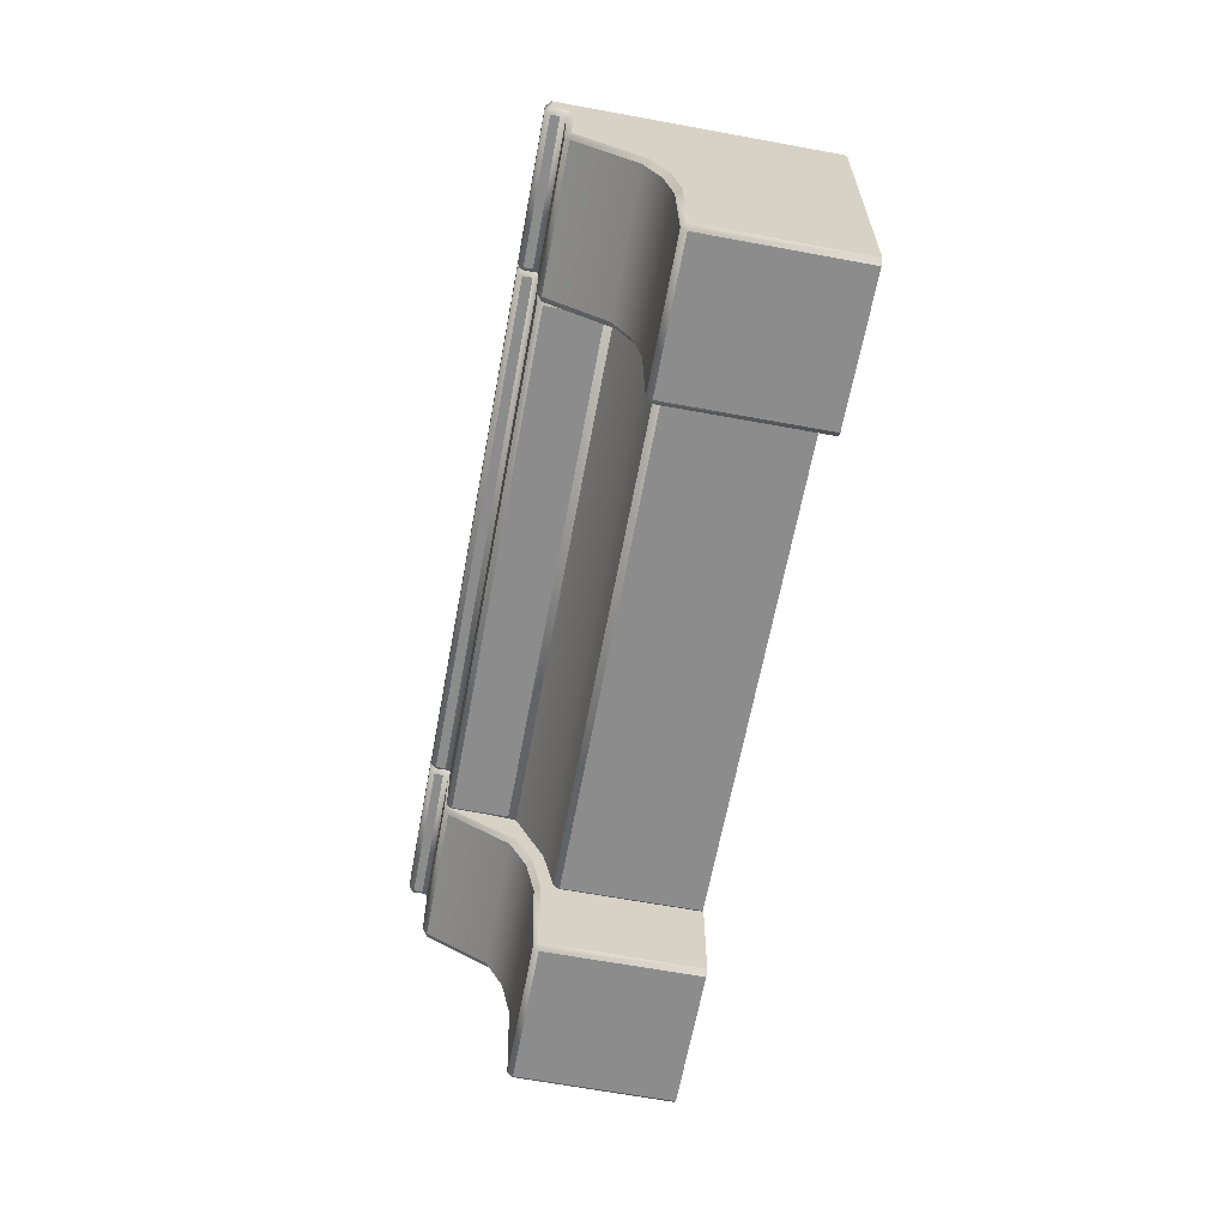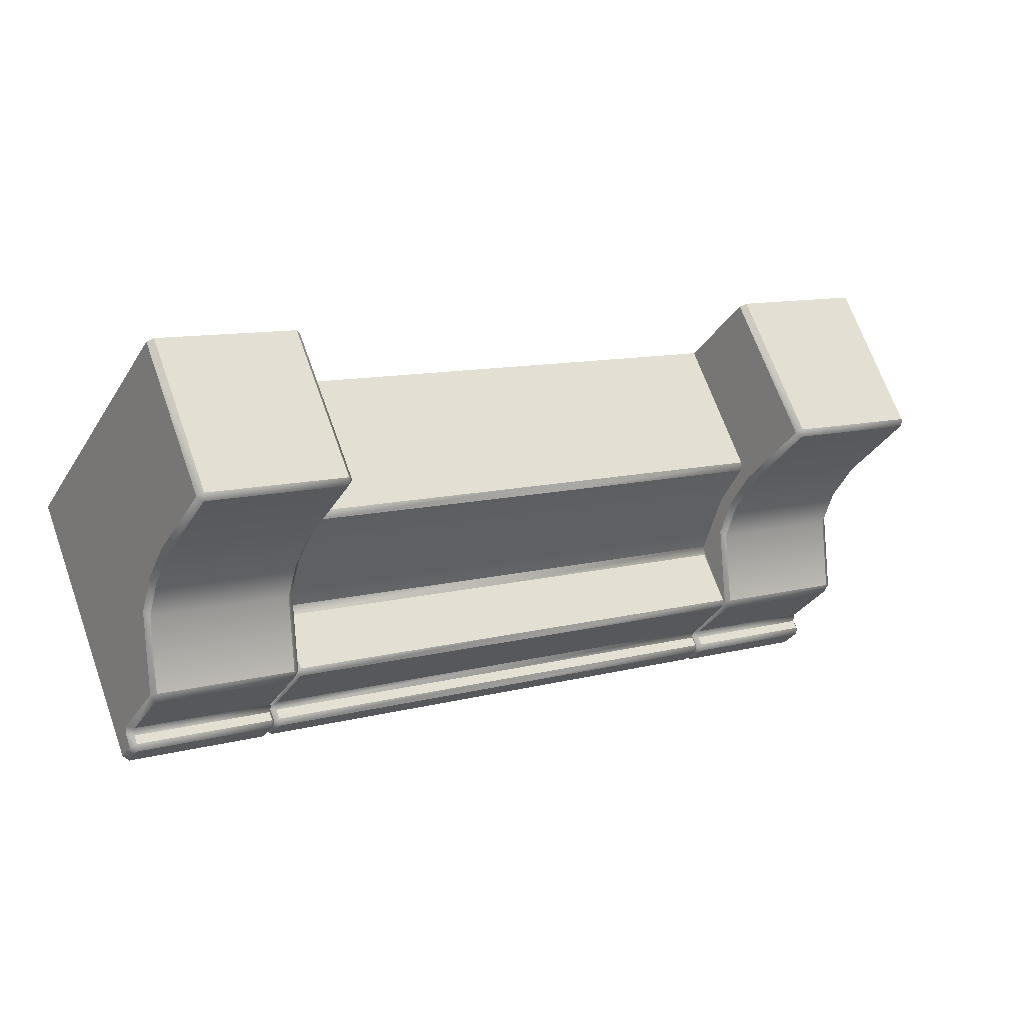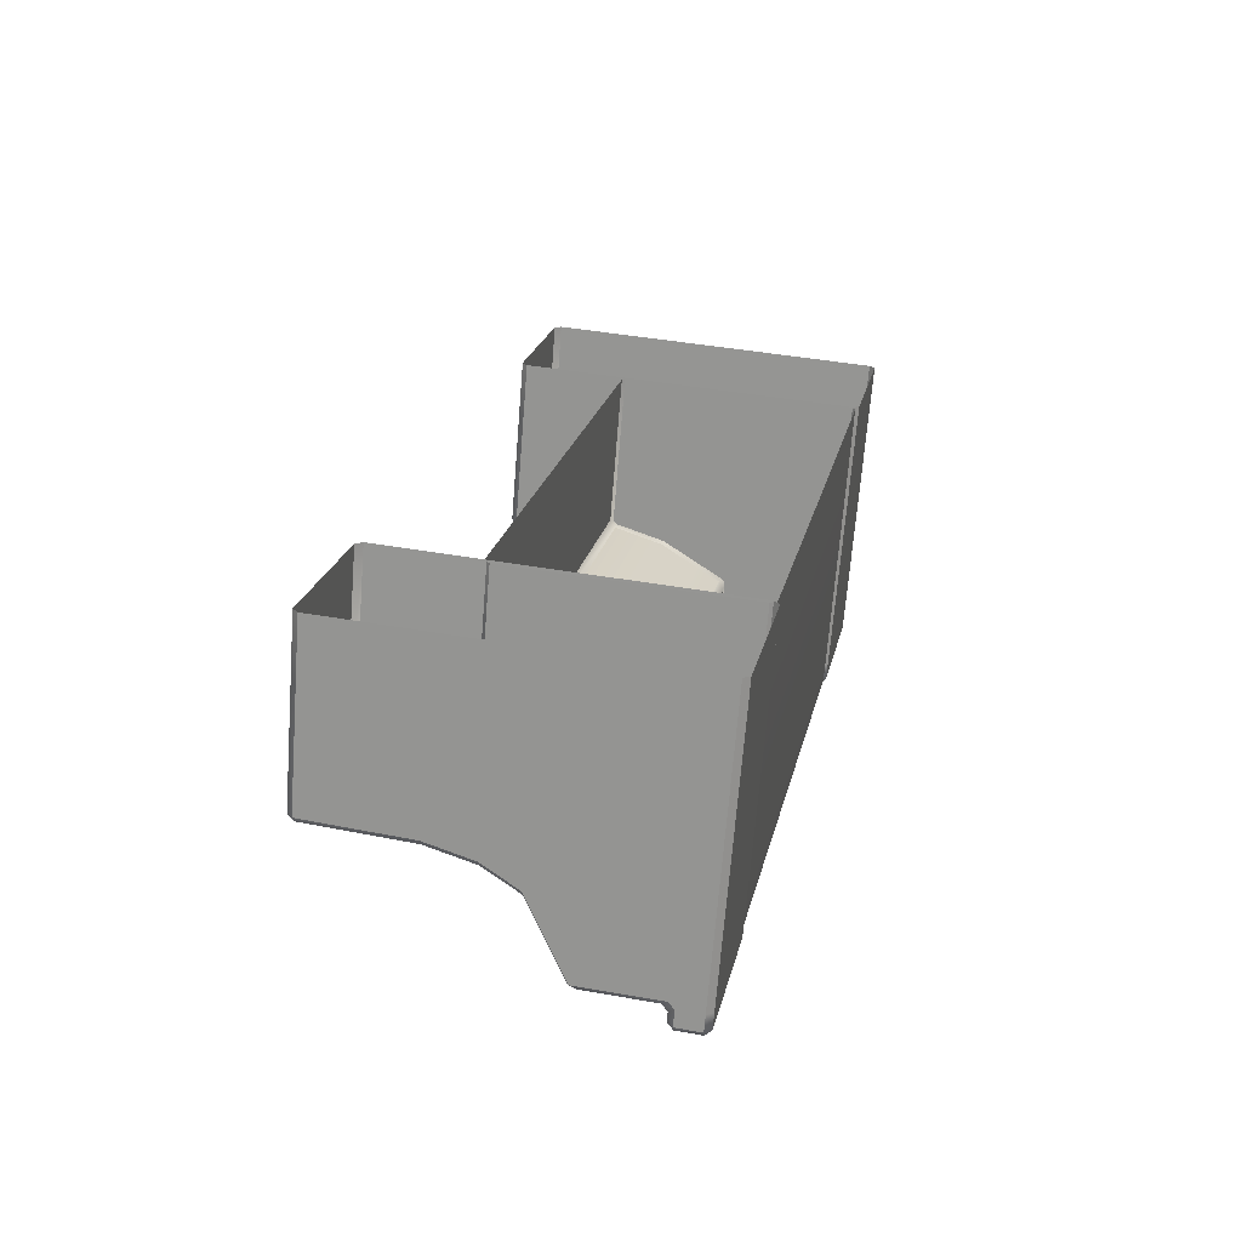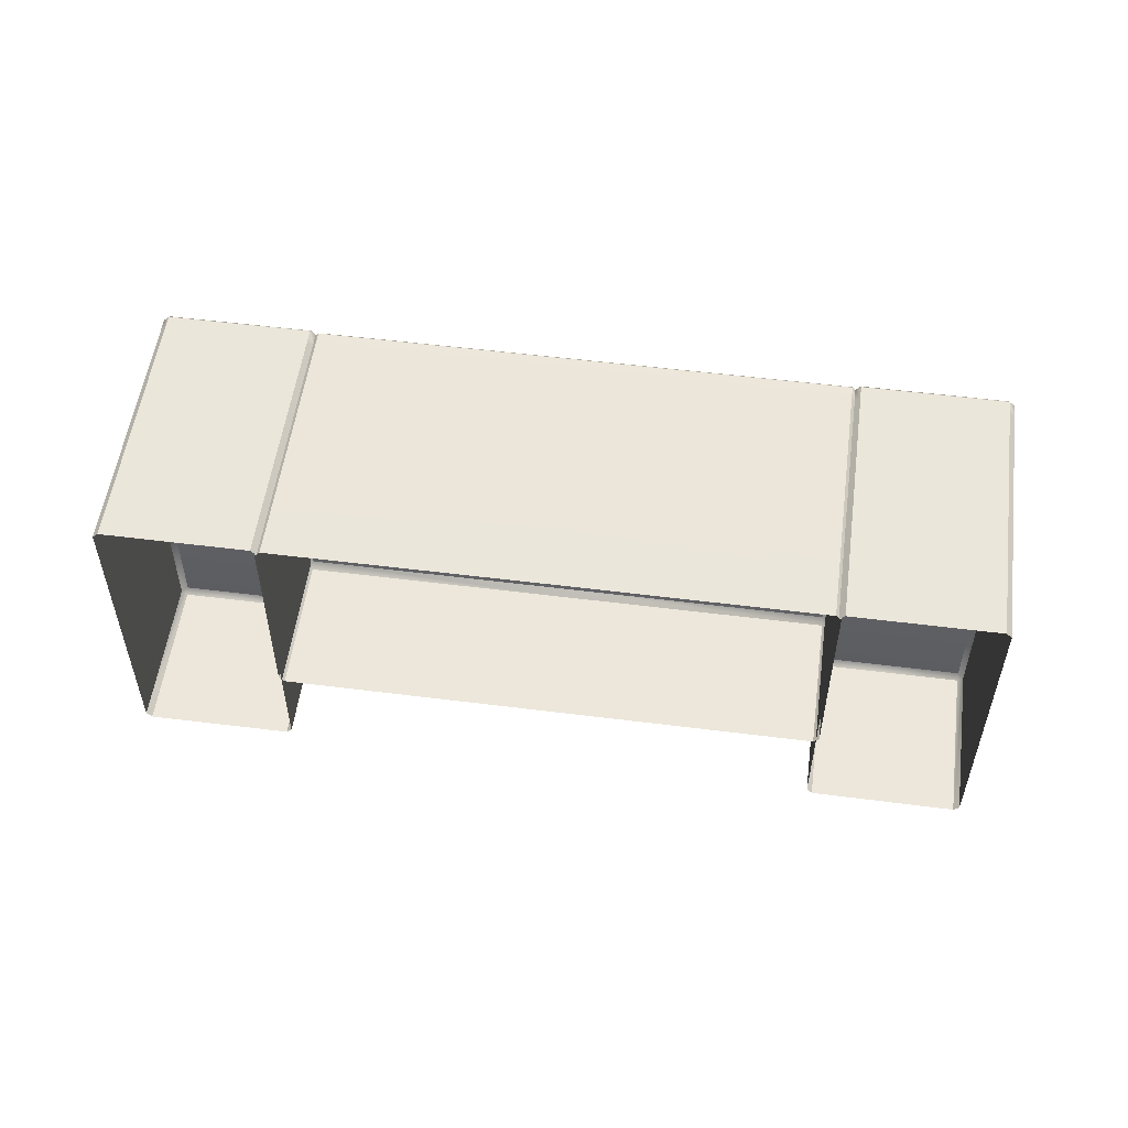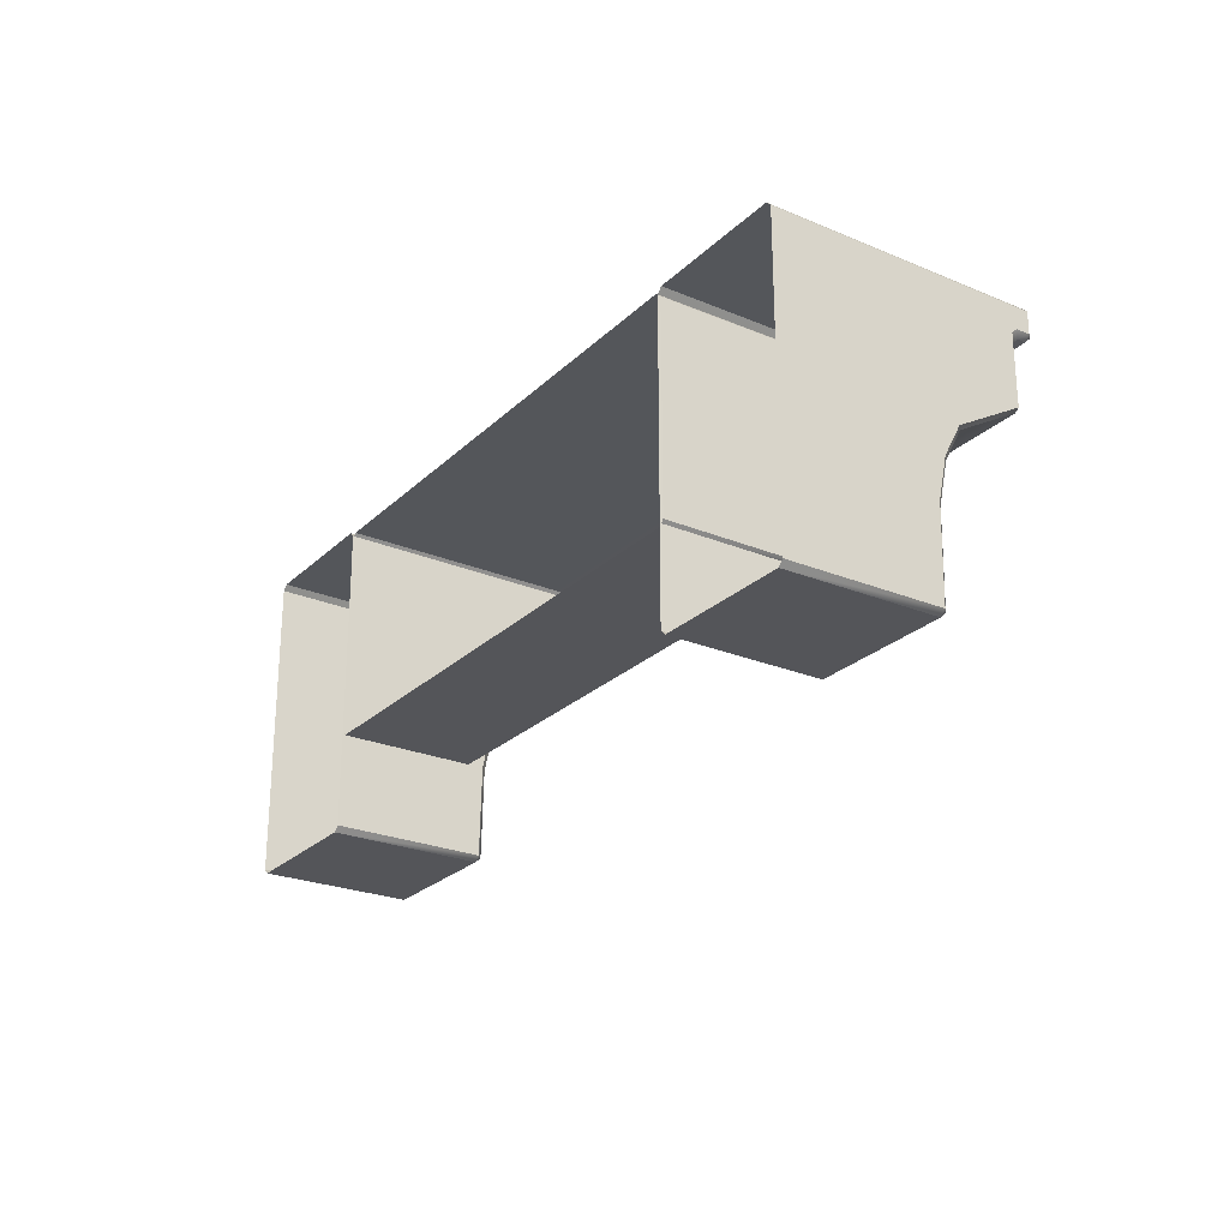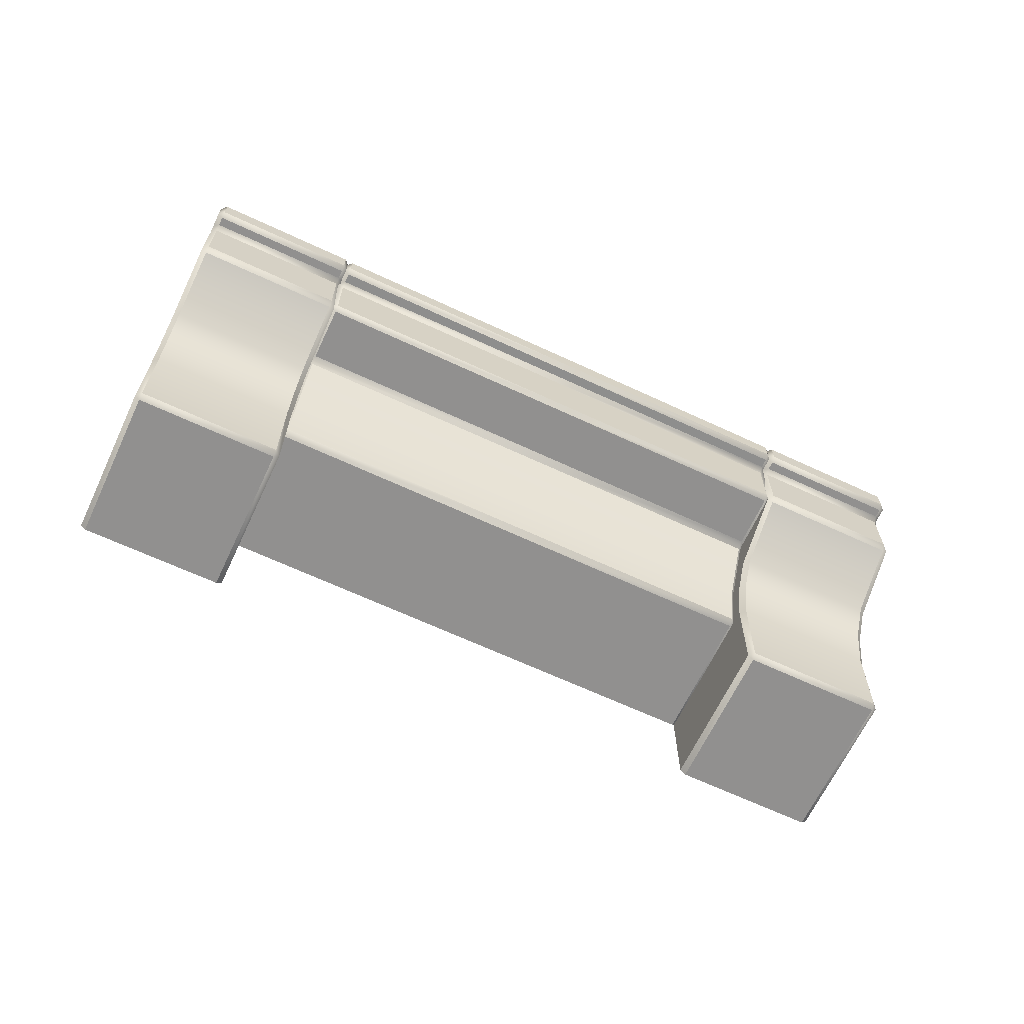
<metadata>
{"format":"obj","ext":"obj","renderer":"f3d","projection":"perspective","resolution":1024,"background":"white","views":[{"elev":-63.9,"azim":-122.8,"up":"+Y"},{"elev":-31.8,"azim":-26.9,"up":"+Z"},{"elev":43.0,"azim":102.0,"up":"+Z"},{"elev":54.3,"azim":-14.6,"up":"+Y"},{"elev":-25.1,"azim":33.7,"up":"+Y"},{"elev":-65.7,"azim":132.6,"up":"+Y"}]}
</metadata>
<code>
o Bistro_Research_Exterior_paris_building_11_5583
v -0.3559 2.001 19.82
v 0.05454 2.001 19.99
v -0.5385 1.999 20.27
v -0.128 2.001 20.43
v 0.197 2.9 19.64
v -0.2135 2.9 19.47
v 0.197 2.969 19.64
v -0.2135 2.969 19.47
v 0.1683 2.653 19.71
v 0.09464 2.542 19.89
v -0.2421 2.653 19.54
v -0.3158 2.542 19.72
v 0.1739 2.678 19.7
v -0.2366 2.678 19.53
v 0.1739 2.867 19.7
v -0.2366 2.867 19.53
v 0.1802 2.883 19.68
v -0.2302 2.883 19.51
v 0.1906 2.883 19.65
v -0.2198 2.883 19.49
v 2.025 2.001 20.79
v 1.842 1.999 21.24
v 1.614 2.001 20.63
v 1.431 2.001 21.07
v 1.757 2.9 20.28
v 1.757 2.969 20.28
v 2.167 2.9 20.44
v 2.167 2.969 20.44
v 1.728 2.653 20.35
v 2.138 2.653 20.52
v 1.654 2.542 20.53
v 2.065 2.542 20.7
v 1.733 2.678 20.33
v 1.733 2.867 20.33
v 2.144 2.678 20.5
v 2.144 2.867 20.5
v 1.74 2.883 20.32
v 1.75 2.883 20.29
v 2.15 2.883 20.49
v 2.161 2.883 20.46
v -0.2521 2.9 19.52
v -0.2585 2.883 19.54
v 2.159 2.9 20.51
v 2.153 2.883 20.52
v 0.1955 2.672 19.71
v 0.1736 2.672 19.72
v 0.1961 2.867 19.71
v 0.1806 2.901 19.7
v 0.06656 2.318 20.02
v 0.04449 2.319 20.03
v 0.07965 2.461 19.99
v 0.05878 2.47 20
v -0.1037 2.302 20.44
v -0.1192 2.319 20.43
v 0.05871 2.302 20.04
v 0.2203 2.899 19.65
v 0.1984 2.9 19.66
v 0.2205 2.962 19.65
v 0.1986 2.962 19.66
v -0.3377 2.542 19.73
v -0.2585 2.661 19.54
v 0.07021 2.018 19.99
v -0.1125 2.018 20.44
v 0.1831 2.661 19.72
v 0.1038 2.542 19.91
v -0.3494 2.018 19.8
v -0.3713 2.018 19.81
v -0.347 2.306 19.8
v -0.3689 2.308 19.81
v -0.2366 2.986 19.53
v -0.2521 2.969 19.52
v -0.5385 2.989 20.27
v -0.5541 2.972 20.26
v 0.06342 2.306 19.97
v 0.07263 2.308 19.99
v 0.06103 2.018 19.97
v -0.2198 2.986 19.49
v 0.1906 2.986 19.65
v -0.2353 2.9 19.48
v 1.592 2.461 20.61
v 1.602 2.47 20.63
v 1.58 2.318 20.64
v 1.59 2.319 20.66
v 1.708 2.867 20.33
v 1.724 2.901 20.33
v 1.708 2.672 20.33
v 1.717 2.672 20.35
v 1.573 2.302 20.66
v 1.41 2.302 21.06
v 1.426 2.319 21.07
v 1.733 2.962 20.27
v 1.742 2.962 20.29
v 1.733 2.899 20.27
v 1.742 2.9 20.29
v 1.416 2.018 21.07
v 1.599 2.018 20.62
v 1.735 2.9 20.29
v 1.735 2.969 20.29
v 2.176 2.969 20.47
v 2.176 2.9 20.47
v 1.75 2.986 20.29
v 2.161 2.986 20.46
v 1.842 2.989 21.24
v 1.857 2.972 21.25
v 2.144 2.986 20.5
v 2.159 2.969 20.51
v 2.033 2.306 20.77
v 2.043 2.308 20.79
v 2.031 2.018 20.78
v 2.04 2.018 20.8
v 1.621 2.018 20.61
v 1.623 2.306 20.6
v 1.601 2.308 20.61
v 1.632 2.542 20.54
v 1.711 2.661 20.34
v 2.153 2.661 20.52
v 2.074 2.542 20.72
v -0.5541 2.016 20.26
v -0.5541 2.354 20.26
v -0.3583 2.44 19.78
v -0.5541 2.458 20.26
v -0.5541 2.562 20.26
v -0.5542 2.666 20.26
v -0.5541 2.887 20.26
v -0.2353 2.969 19.48
v -0.3364 2.44 19.77
v 0.07403 2.44 19.94
v 1.724 2.963 20.33
v 1.425 2.964 21.07
v 1.638 2.659 20.54
v 1.425 2.772 21.06
v 1.634 2.44 20.58
v 2.044 2.44 20.75
v 1.416 2.354 21.07
v 1.612 2.44 20.59
v 1.416 2.458 21.07
v 1.416 2.562 21.07
v 1.416 2.666 21.07
v 1.416 2.887 21.07
v 1.711 2.883 20.34
v 1.416 2.972 21.07
v 1.718 2.969 20.33
v 1.718 2.9 20.33
v 0.2062 2.969 19.66
v 0.1894 2.969 19.7
v 0.1739 2.986 19.7
v -0.1125 2.972 20.44
v -0.128 2.989 20.43
v 1.726 2.979 20.28
v 0.9703 2.979 19.97
v 0.9766 2.962 19.96
v 0.2142 2.979 19.66
v 0.1138 2.64 19.91
v 0.123 2.655 19.89
v 0.8699 2.64 20.22
v 0.8791 2.655 20.2
v 1.626 2.64 20.53
v 1.635 2.655 20.51
v 0.09492 2.659 19.91
v -0.1187 2.964 20.43
v -0.1032 2.981 20.44
v 0.1808 2.963 19.7
v 0.1964 2.98 19.71
v 0.08322 2.44 19.96
v 0.2062 2.9 19.66
v 0.1894 2.9 19.7
v 0.183 2.883 19.72
v 1.701 2.655 20.34
v 0.9516 2.672 20.02
v 0.9452 2.655 20.04
v 0.1891 2.655 19.73
v 1.715 2.884 20.31
v 0.9586 2.884 20
v 0.9522 2.867 20.02
v 0.2025 2.884 19.69
v 1.709 2.98 20.33
v 1.409 2.981 21.06
v 1.726 2.883 20.28
v 2.053 2.44 20.77
v -0.1183 2.772 20.43
v -0.1125 2.354 20.44
v -0.1125 2.458 20.44
v -0.1125 2.562 20.44
v -0.1125 2.666 20.44
v -0.1125 2.887 20.44
v 1.857 2.016 21.25
v 1.858 2.354 21.25
v 1.858 2.458 21.25
v 1.858 2.562 21.25
v 1.858 2.666 21.25
v 1.858 2.887 21.25
v 0.8157 2.302 20.35
v 0.8235 2.318 20.33
v 0.2139 2.883 19.67
v 0.97 2.883 19.97
v 0.9764 2.899 19.96
v 1.733 2.986 20.33
v 1.431 2.989 21.07
v 0.6533 2.302 20.75
v 0.8357 2.461 20.3
v 0.9525 2.98 20.02
v 0.653 2.981 20.75
f 1 2 3
f 2 4 3
f 5 6 7
f 6 8 7
f 9 10 11
f 10 12 11
f 13 14 15
f 14 16 15
f 17 18 19
f 18 20 19
f 21 22 23
f 22 24 23
f 25 26 27
f 26 28 27
f 29 30 31
f 30 32 31
f 33 34 35
f 34 36 35
f 37 38 39
f 38 40 39
f 41 18 42
f 18 16 42
f 43 44 39
f 44 36 39
f 45 46 47
f 46 48 47
f 49 50 51
f 50 52 51
f 53 54 55
f 54 50 55
f 56 57 58
f 57 59 58
f 12 60 11
f 60 61 11
f 2 62 4
f 62 63 4
f 9 64 10
f 64 65 10
f 66 67 68
f 67 69 68
f 70 71 72
f 71 73 72
f 74 75 76
f 75 62 76
f 17 15 18
f 15 16 18
f 8 77 7
f 77 78 7
f 18 41 20
f 41 79 20
f 80 81 82
f 81 83 82
f 84 85 86
f 85 87 86
f 88 83 89
f 83 90 89
f 91 92 93
f 92 94 93
f 24 95 23
f 95 96 23
f 25 97 26
f 97 98 26
f 28 99 27
f 99 100 27
f 26 101 28
f 101 102 28
f 103 104 105
f 104 106 105
f 107 108 109
f 108 110 109
f 111 96 112
f 96 113 112
f 31 114 29
f 114 115 29
f 30 116 32
f 116 117 32
f 39 36 37
f 36 34 37
f 67 118 69
f 118 119 69
f 120 69 119
f 121 120 119
f 60 120 121
f 122 60 121
f 60 122 61
f 122 123 61
f 123 124 61
f 124 42 61
f 42 124 73
f 41 42 73
f 71 41 73
f 41 71 79
f 71 125 79
f 12 10 126
f 10 127 126
f 126 127 68
f 127 74 68
f 68 74 66
f 74 76 66
f 94 92 128
f 85 94 128
f 85 128 129
f 87 85 129
f 130 87 129
f 131 130 129
f 130 131 81
f 81 131 83
f 131 90 83
f 109 111 112
f 107 109 112
f 107 112 132
f 133 107 132
f 133 132 31
f 32 133 31
f 96 95 113
f 95 134 113
f 113 134 135
f 134 136 135
f 135 136 114
f 136 137 114
f 114 137 115
f 137 138 115
f 115 138 139
f 140 115 139
f 139 141 140
f 141 142 140
f 142 143 140
f 142 98 143
f 98 97 143
f 76 62 2
f 66 76 2
f 1 66 2
f 67 66 1
f 118 67 1
f 3 118 1
f 77 8 125
f 70 77 125
f 71 70 125
f 144 7 78
f 145 144 78
f 146 145 78
f 147 145 146
f 148 147 146
f 149 92 91
f 150 149 91
f 151 150 91
f 152 150 151
f 58 152 151
f 152 58 59
f 153 154 155
f 154 156 155
f 155 156 157
f 156 158 157
f 51 52 153
f 52 159 153
f 154 153 159
f 160 161 162
f 161 163 162
f 162 163 59
f 163 152 59
f 10 65 127
f 65 164 127
f 127 164 74
f 164 75 74
f 68 69 126
f 69 120 126
f 126 120 12
f 120 60 12
f 7 144 5
f 144 165 5
f 19 5 165
f 17 19 165
f 166 17 165
f 17 166 167
f 15 17 167
f 130 158 87
f 158 168 87
f 86 87 168
f 86 168 169
f 168 170 169
f 169 170 45
f 170 171 45
f 46 45 171
f 46 171 159
f 171 154 159
f 172 84 173
f 84 174 173
f 173 174 175
f 174 47 175
f 92 149 128
f 149 176 128
f 128 176 129
f 176 177 129
f 178 94 172
f 94 85 172
f 84 172 85
f 112 113 132
f 113 135 132
f 132 135 31
f 135 114 31
f 32 117 133
f 117 179 133
f 133 179 107
f 179 108 107
f 162 59 57
f 48 162 57
f 160 162 48
f 180 160 48
f 46 159 48
f 159 180 48
f 159 52 180
f 52 50 180
f 50 54 180
f 62 75 63
f 75 181 63
f 75 164 181
f 164 182 181
f 164 65 182
f 65 183 182
f 65 64 183
f 64 184 183
f 185 184 64
f 167 185 64
f 185 167 166
f 147 185 166
f 145 147 166
f 145 166 144
f 166 165 144
f 110 108 186
f 108 187 186
f 187 108 179
f 188 187 179
f 188 179 117
f 189 188 117
f 117 116 189
f 116 190 189
f 190 116 191
f 116 44 191
f 104 191 44
f 106 104 44
f 43 106 44
f 43 100 106
f 100 99 106
f 49 55 50
f 192 55 49
f 193 192 49
f 88 192 193
f 82 88 193
f 83 88 82
f 48 175 47
f 175 48 194
f 48 57 194
f 57 56 194
f 195 194 56
f 196 195 56
f 178 195 196
f 93 178 196
f 178 93 94
f 130 157 158
f 157 130 80
f 130 81 80
f 96 111 23
f 23 111 21
f 111 109 21
f 109 110 21
f 21 110 22
f 110 186 22
f 98 101 26
f 101 98 197
f 98 142 197
f 197 142 198
f 142 141 198
f 25 38 97
f 97 38 143
f 38 37 143
f 37 34 143
f 34 140 143
f 102 99 28
f 99 102 106
f 102 105 106
f 61 42 16
f 14 61 16
f 11 61 14
f 9 11 14
f 13 9 14
f 9 13 64
f 167 64 13
f 15 167 13
f 79 125 8
f 6 79 8
f 79 6 20
f 19 20 6
f 5 19 6
f 115 140 34
f 33 115 34
f 115 33 29
f 30 29 33
f 35 30 33
f 35 116 30
f 44 116 35
f 36 44 35
f 100 43 39
f 40 100 39
f 27 100 40
f 27 40 25
f 40 38 25
f 156 154 171
f 170 156 171
f 170 168 156
f 168 158 156
f 45 47 169
f 47 174 169
f 169 174 84
f 86 169 84
f 55 192 53
f 192 199 53
f 89 199 192
f 88 89 192
f 58 151 56
f 151 196 56
f 93 196 151
f 91 93 151
f 175 194 195
f 173 175 195
f 173 195 172
f 195 178 172
f 72 148 146
f 70 72 146
f 70 146 77
f 146 78 77
f 197 198 103
f 105 197 103
f 105 102 197
f 102 101 197
f 193 49 51
f 80 82 193
f 200 193 51
f 200 80 193
f 200 51 153
f 157 80 200
f 155 200 153
f 155 157 200
f 163 161 201
f 163 201 152
f 161 202 201
f 201 150 152
f 201 202 177
f 149 150 201
f 176 201 177
f 176 149 201

</code>
